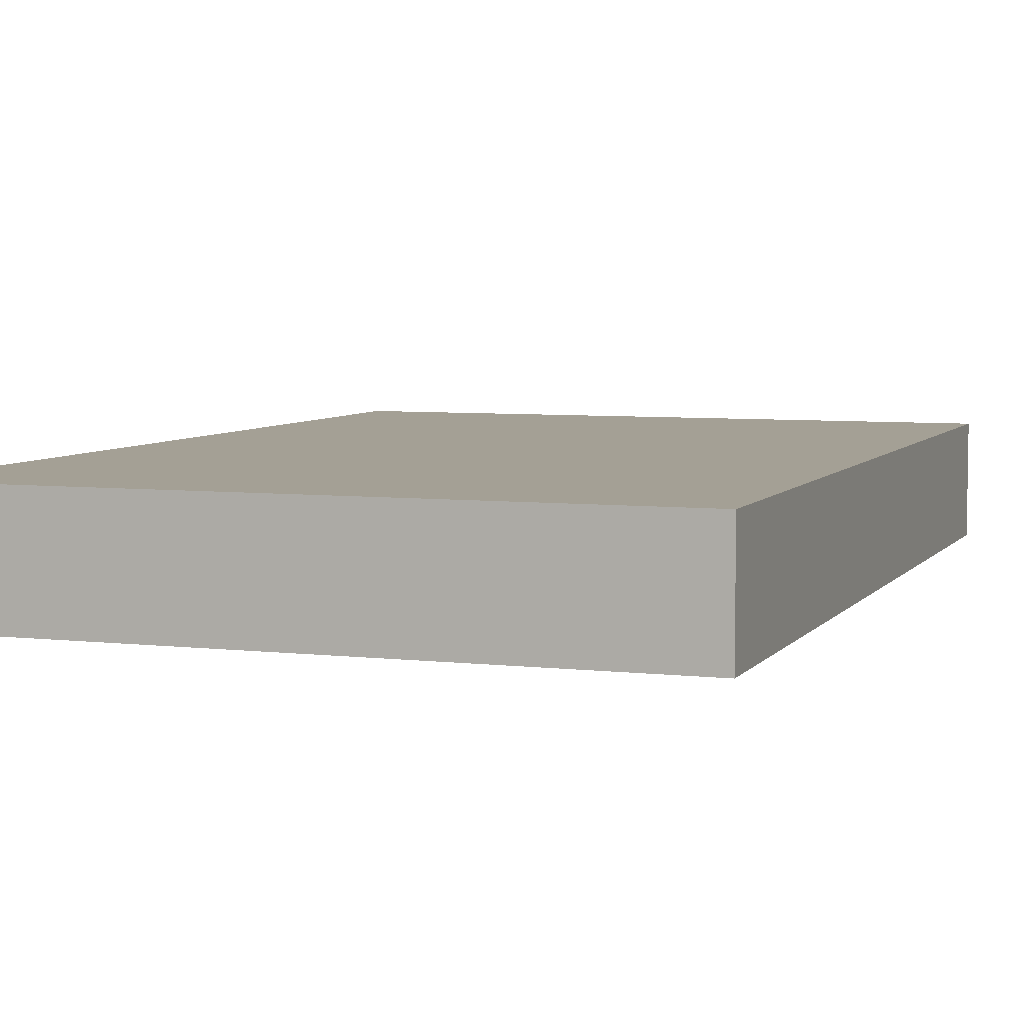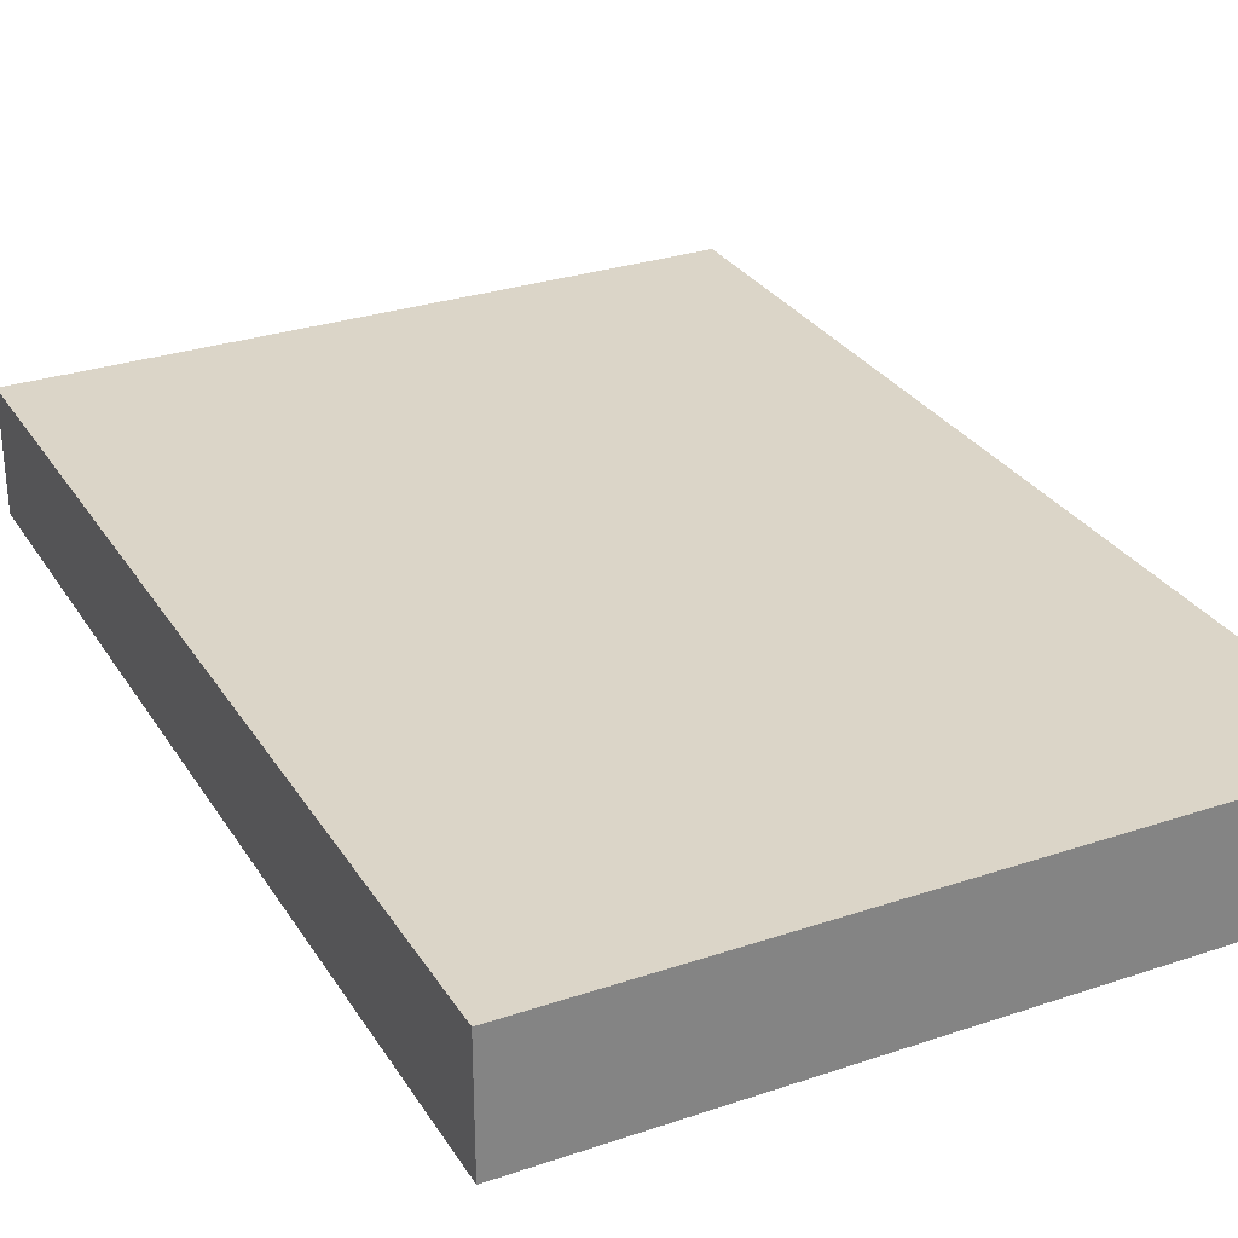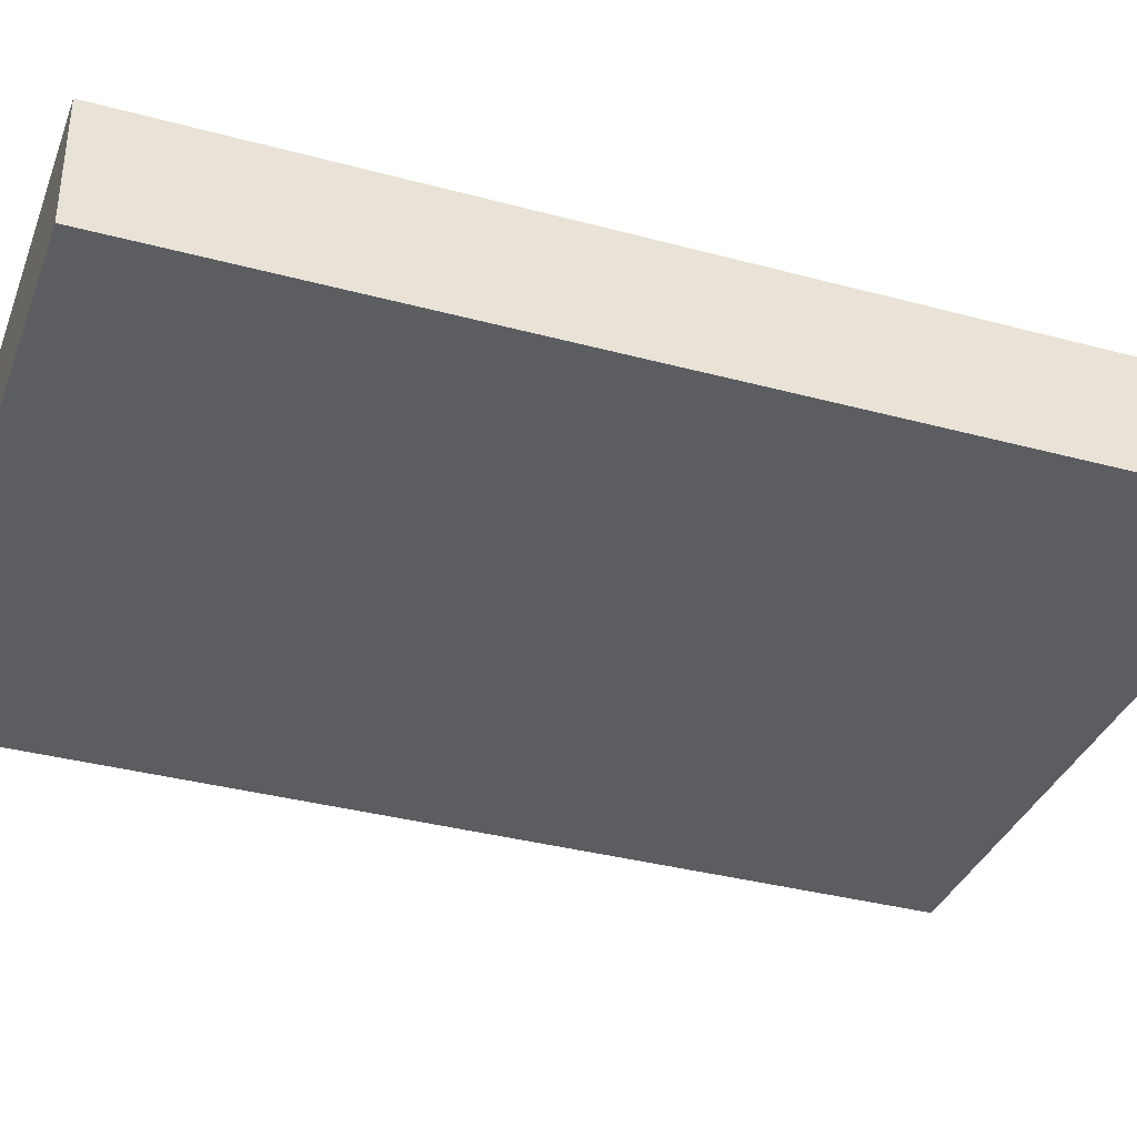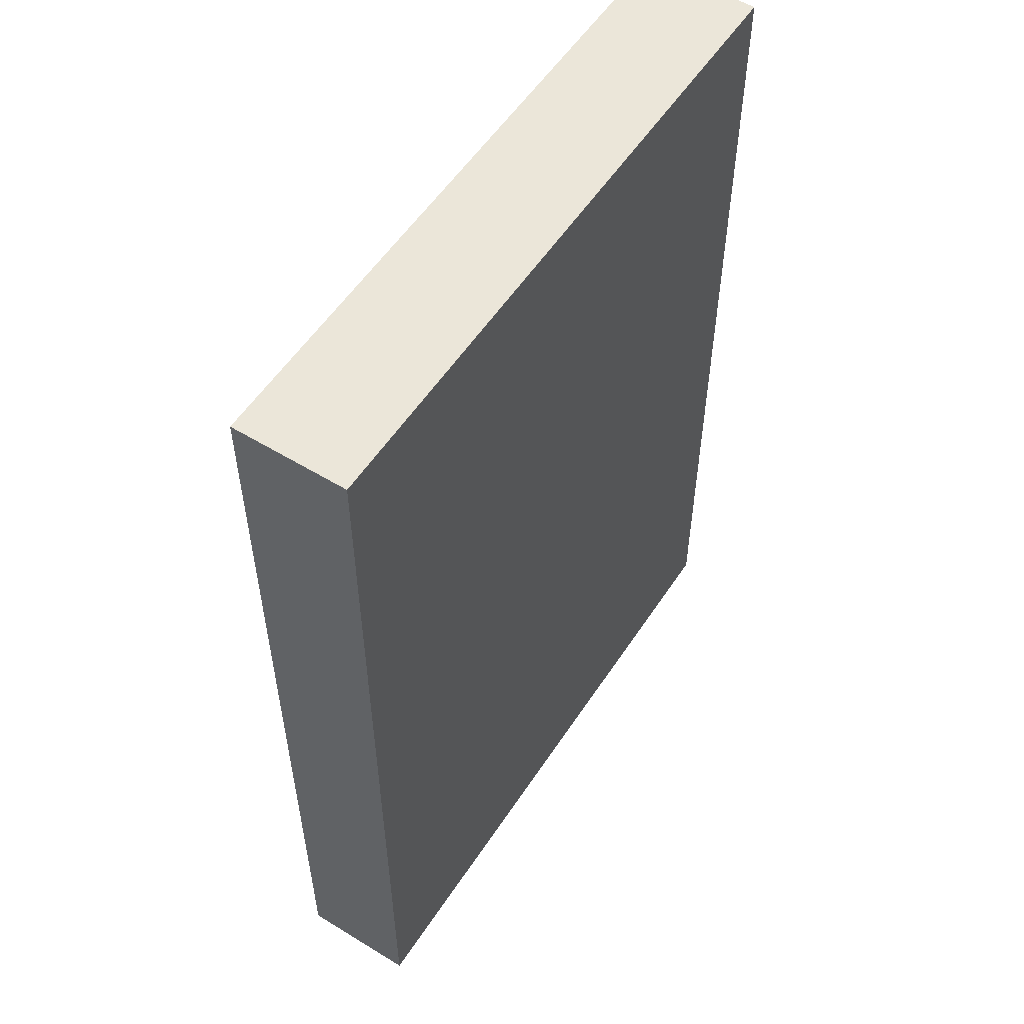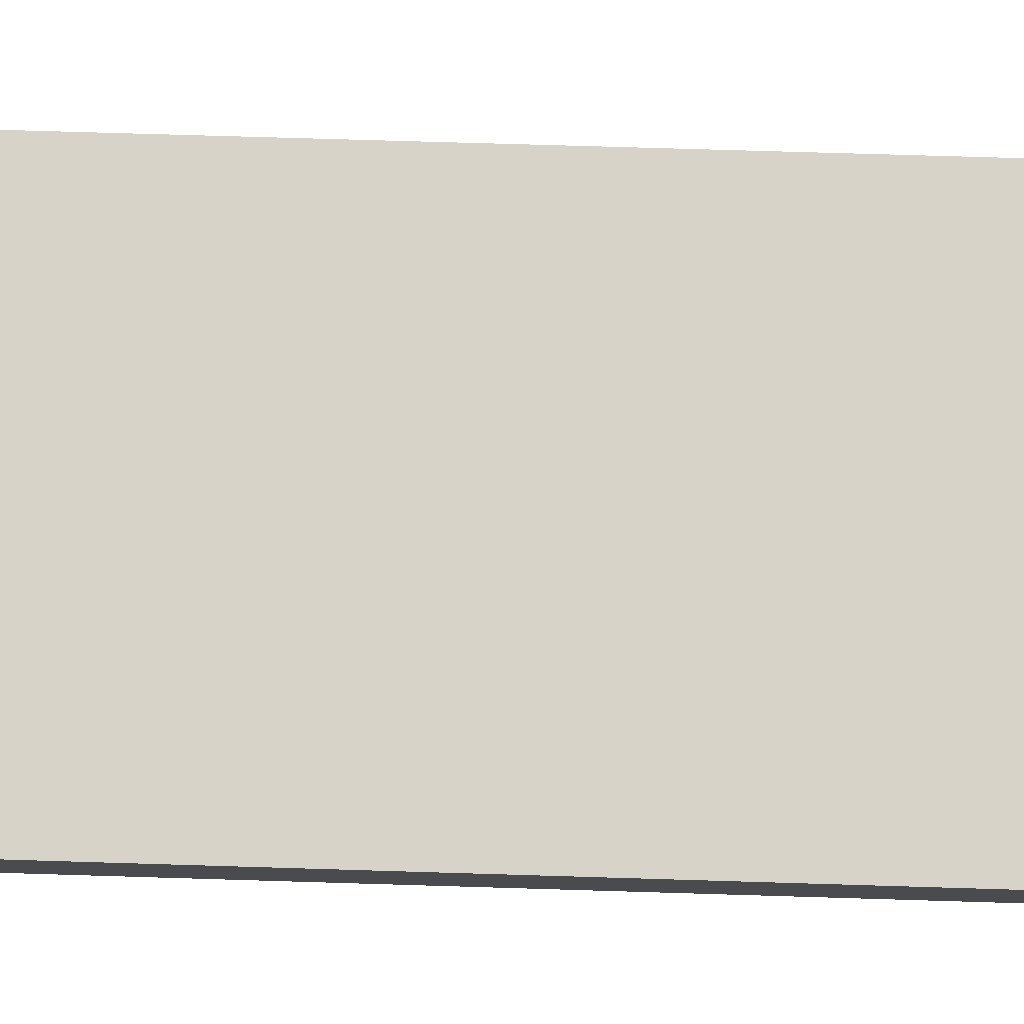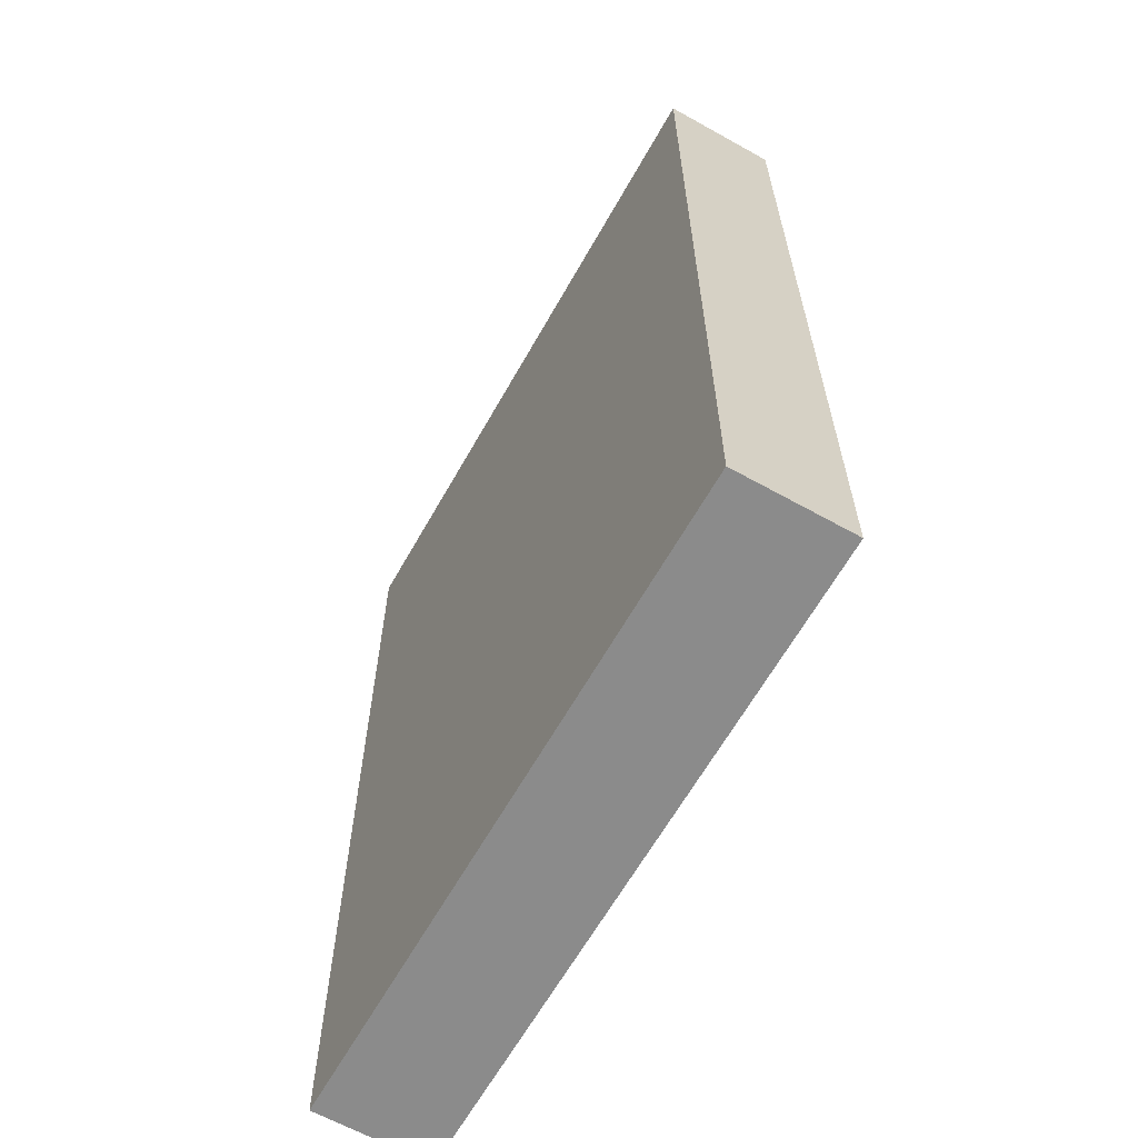
<metadata>
{"format":"obj","ext":"obj","renderer":"f3d","projection":"perspective","resolution":1024,"background":"white","views":[{"elev":5.7,"azim":19.6,"up":"+Y"},{"elev":29.5,"azim":153.6,"up":"+Y"},{"elev":-35.8,"azim":-109.5,"up":"+Y"},{"elev":55.3,"azim":122.8,"up":"+Z"},{"elev":75.9,"azim":-88.3,"up":"+Y"},{"elev":-63.8,"azim":60.6,"up":"+Z"}]}
</metadata>
<code>
o Book_B_14_Cube.232
v -0.08447 0 0.1219
v -0.08447 0.02956 0.1219
v -0.08447 0 -0.1219
v -0.08447 0.02956 -0.1219
v 0.08447 0 0.1219
v 0.08447 0.02956 0.1219
v 0.08447 0 -0.1219
v 0.08447 0.02956 -0.1219
f 1 2 4 3
f 7 8 6 5
f 3 4 8 7
f 5 6 2 1
f 3 7 5 1
f 8 4 2 6

</code>
